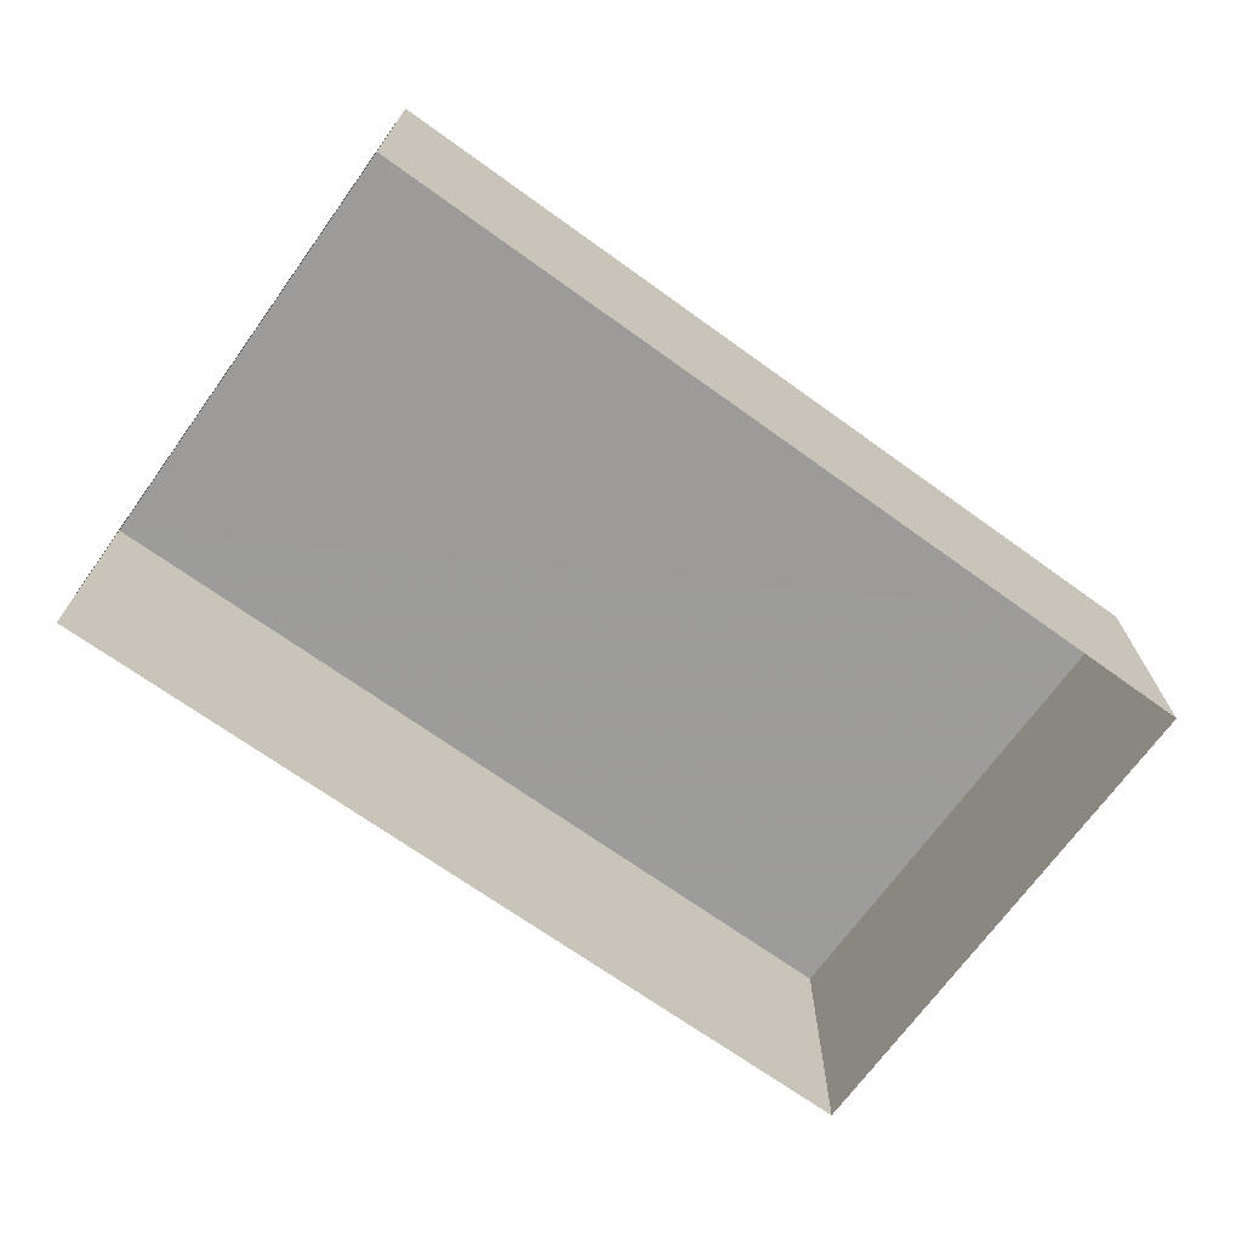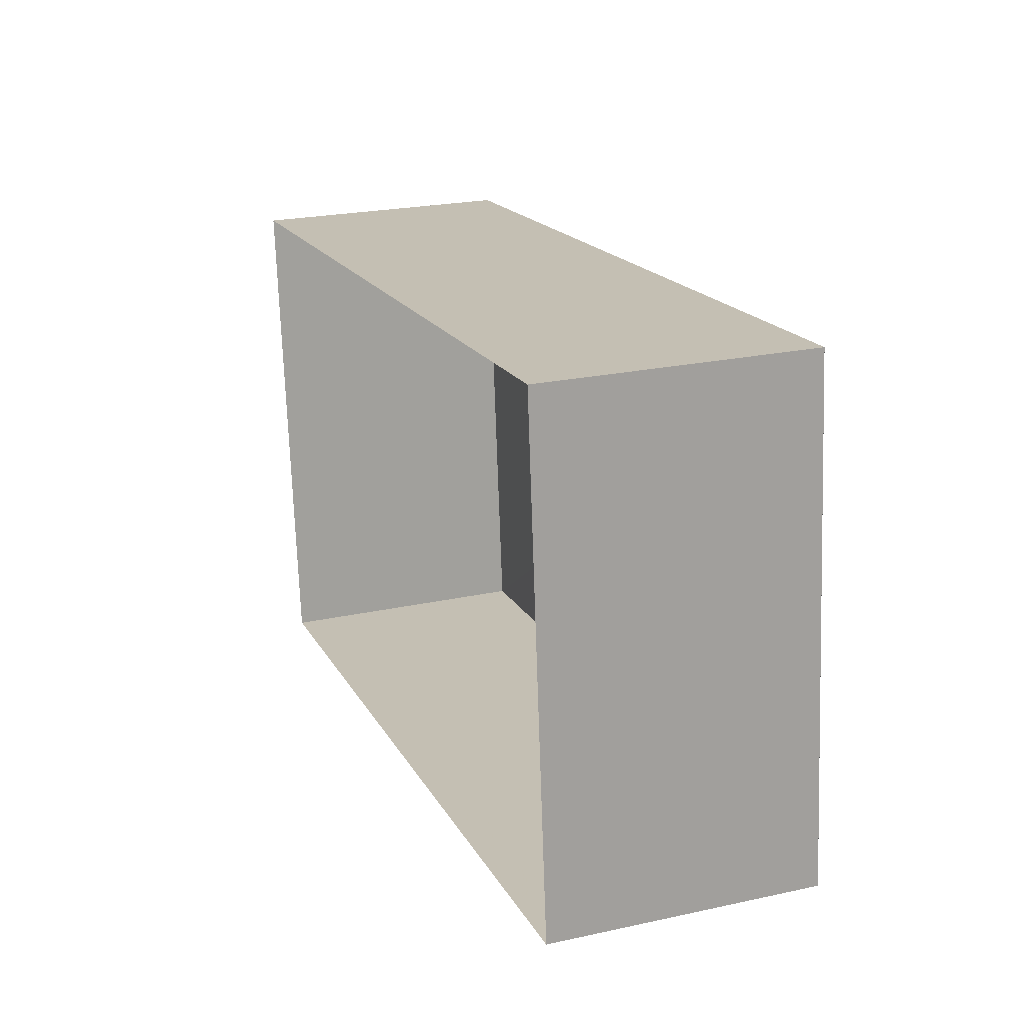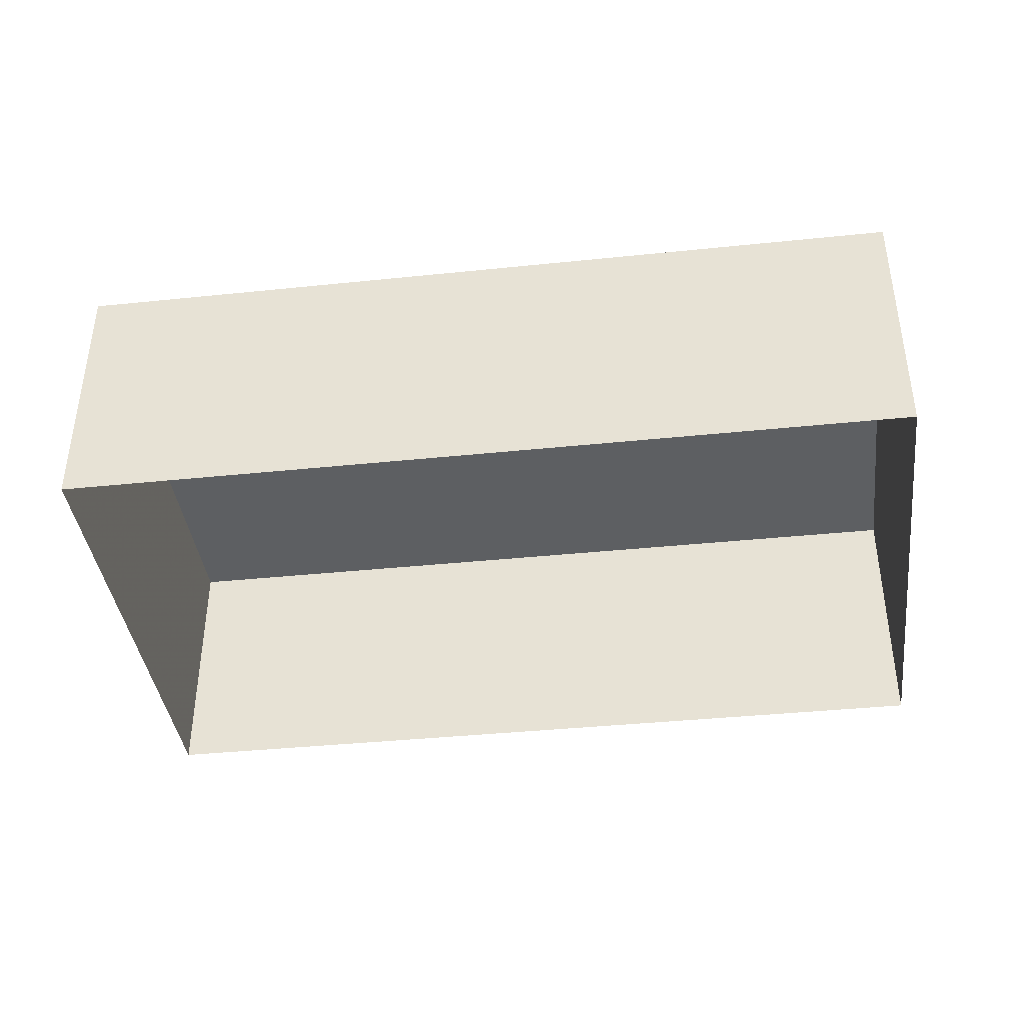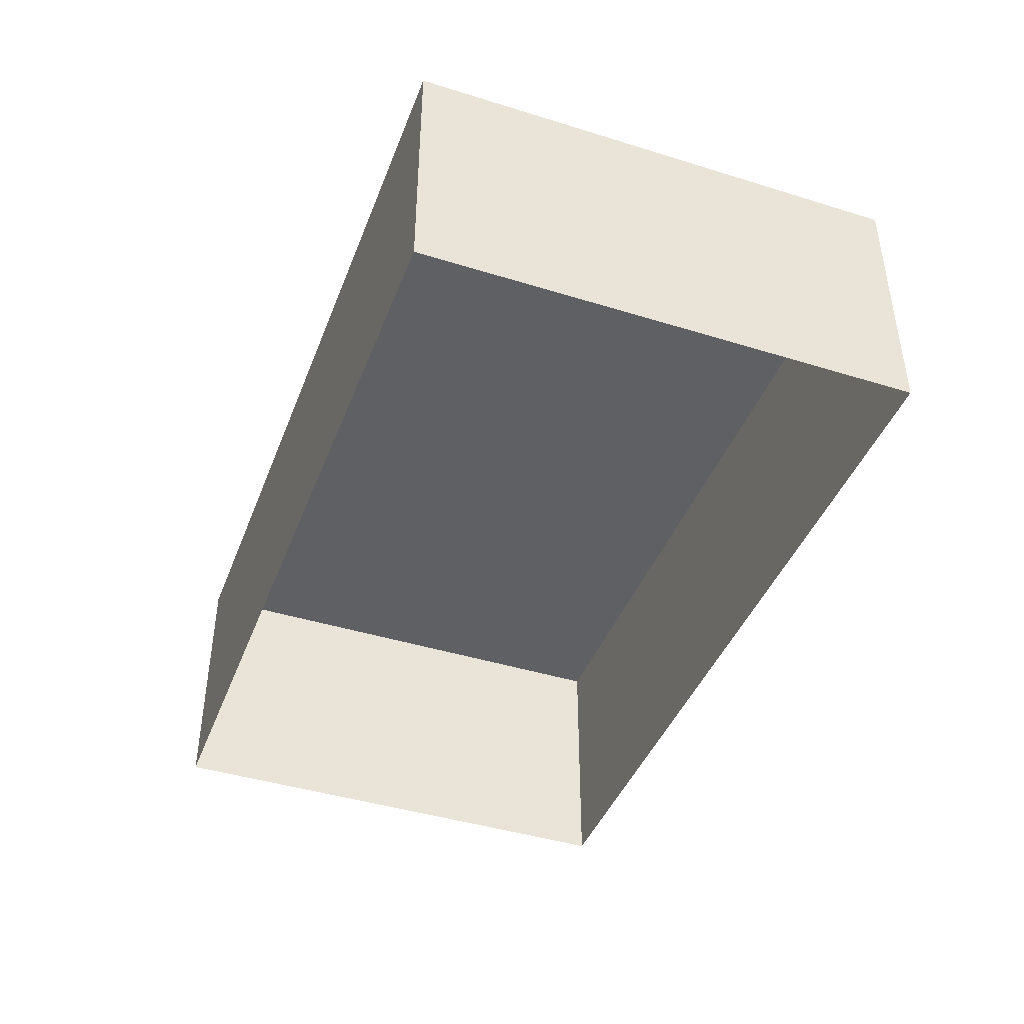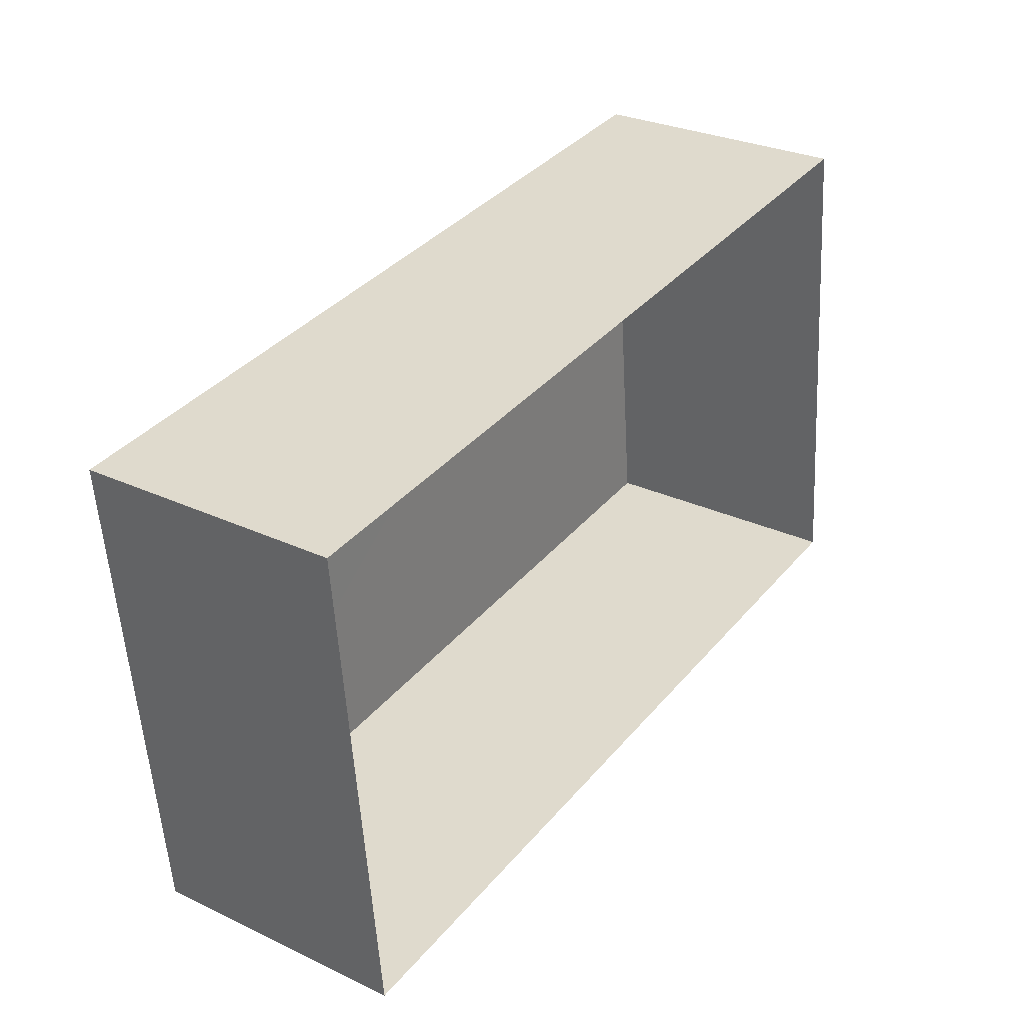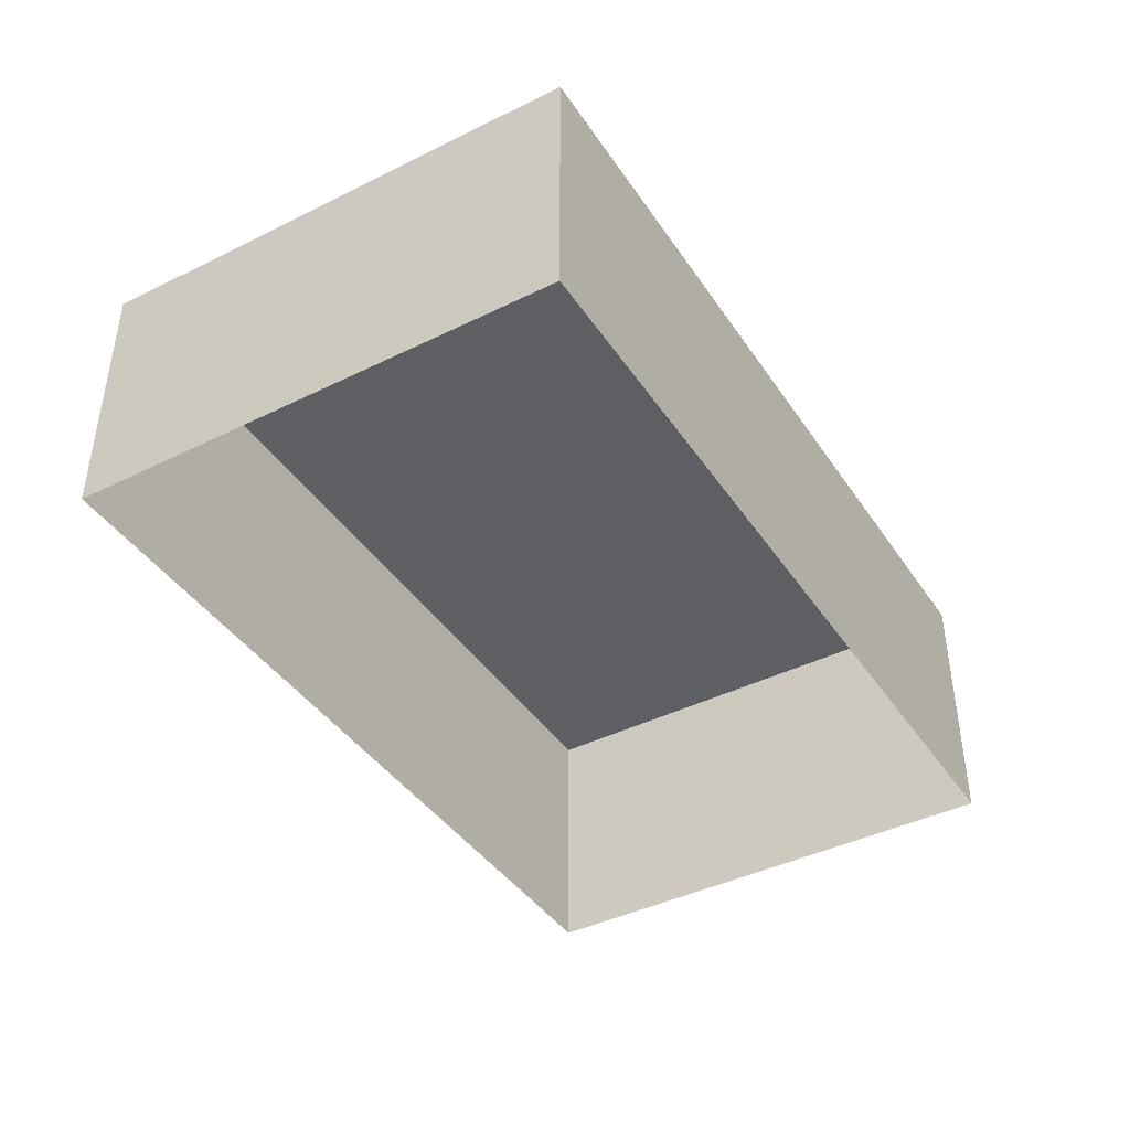
<metadata>
{"format":"obj","ext":"obj","renderer":"f3d","projection":"perspective","resolution":1024,"background":"white","views":[{"elev":-69.9,"azim":-41.6,"up":"+Z"},{"elev":23.5,"azim":-110.0,"up":"+Y"},{"elev":-39.6,"azim":1.4,"up":"+Z"},{"elev":-42.5,"azim":-116.1,"up":"+Z"},{"elev":29.2,"azim":124.7,"up":"+Y"},{"elev":-41.7,"azim":-64.9,"up":"+Z"}]}
</metadata>
<code>
v -2.229e+05 -1.27e+05 18.71
v -2.229e+05 -1.27e+05 18.71
v -2.229e+05 -1.27e+05 18.71
v -2.229e+05 -1.27e+05 18.71
v -2.229e+05 -1.27e+05 21.87
v -2.229e+05 -1.27e+05 21.87
v -2.229e+05 -1.27e+05 21.87
v -2.229e+05 -1.27e+05 21.87
f 1 2 3
f 1 4 2
f 5 6 7
f 5 8 6
f 8 2 4
f 8 5 2
f 5 3 2
f 5 7 3
f 8 4 1
f 6 8 1
f 6 1 3
f 7 6 3

</code>
